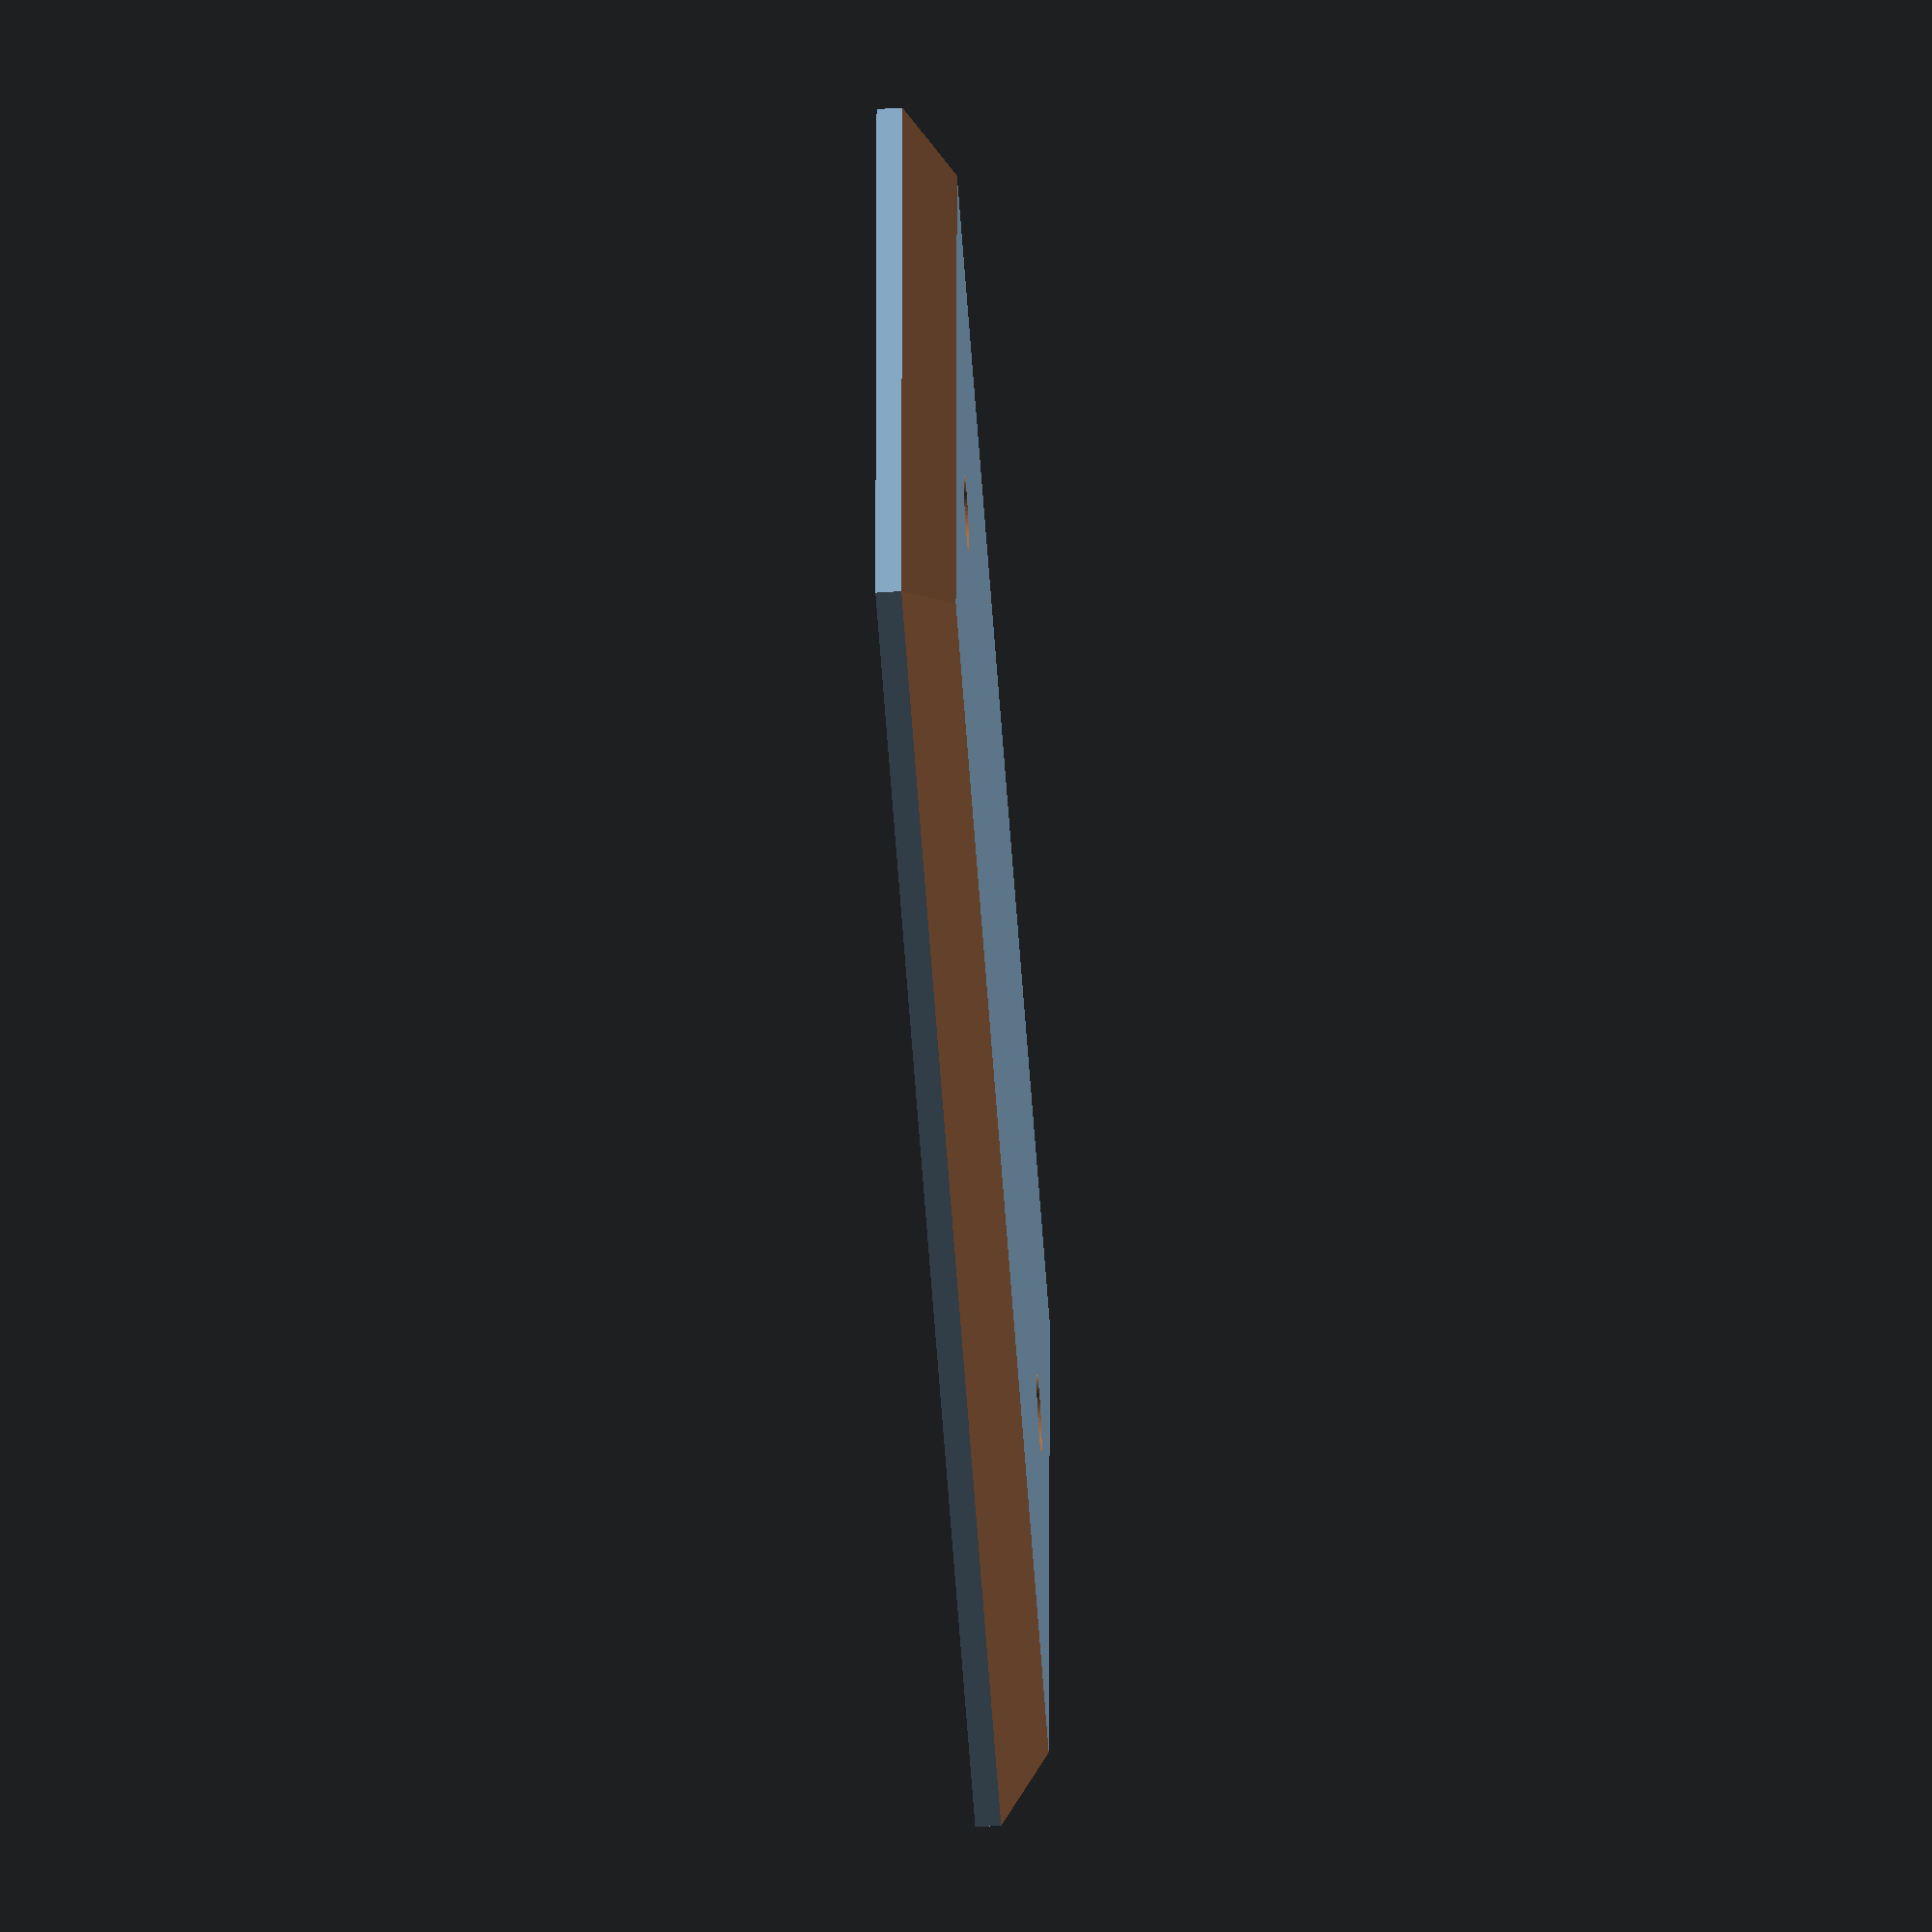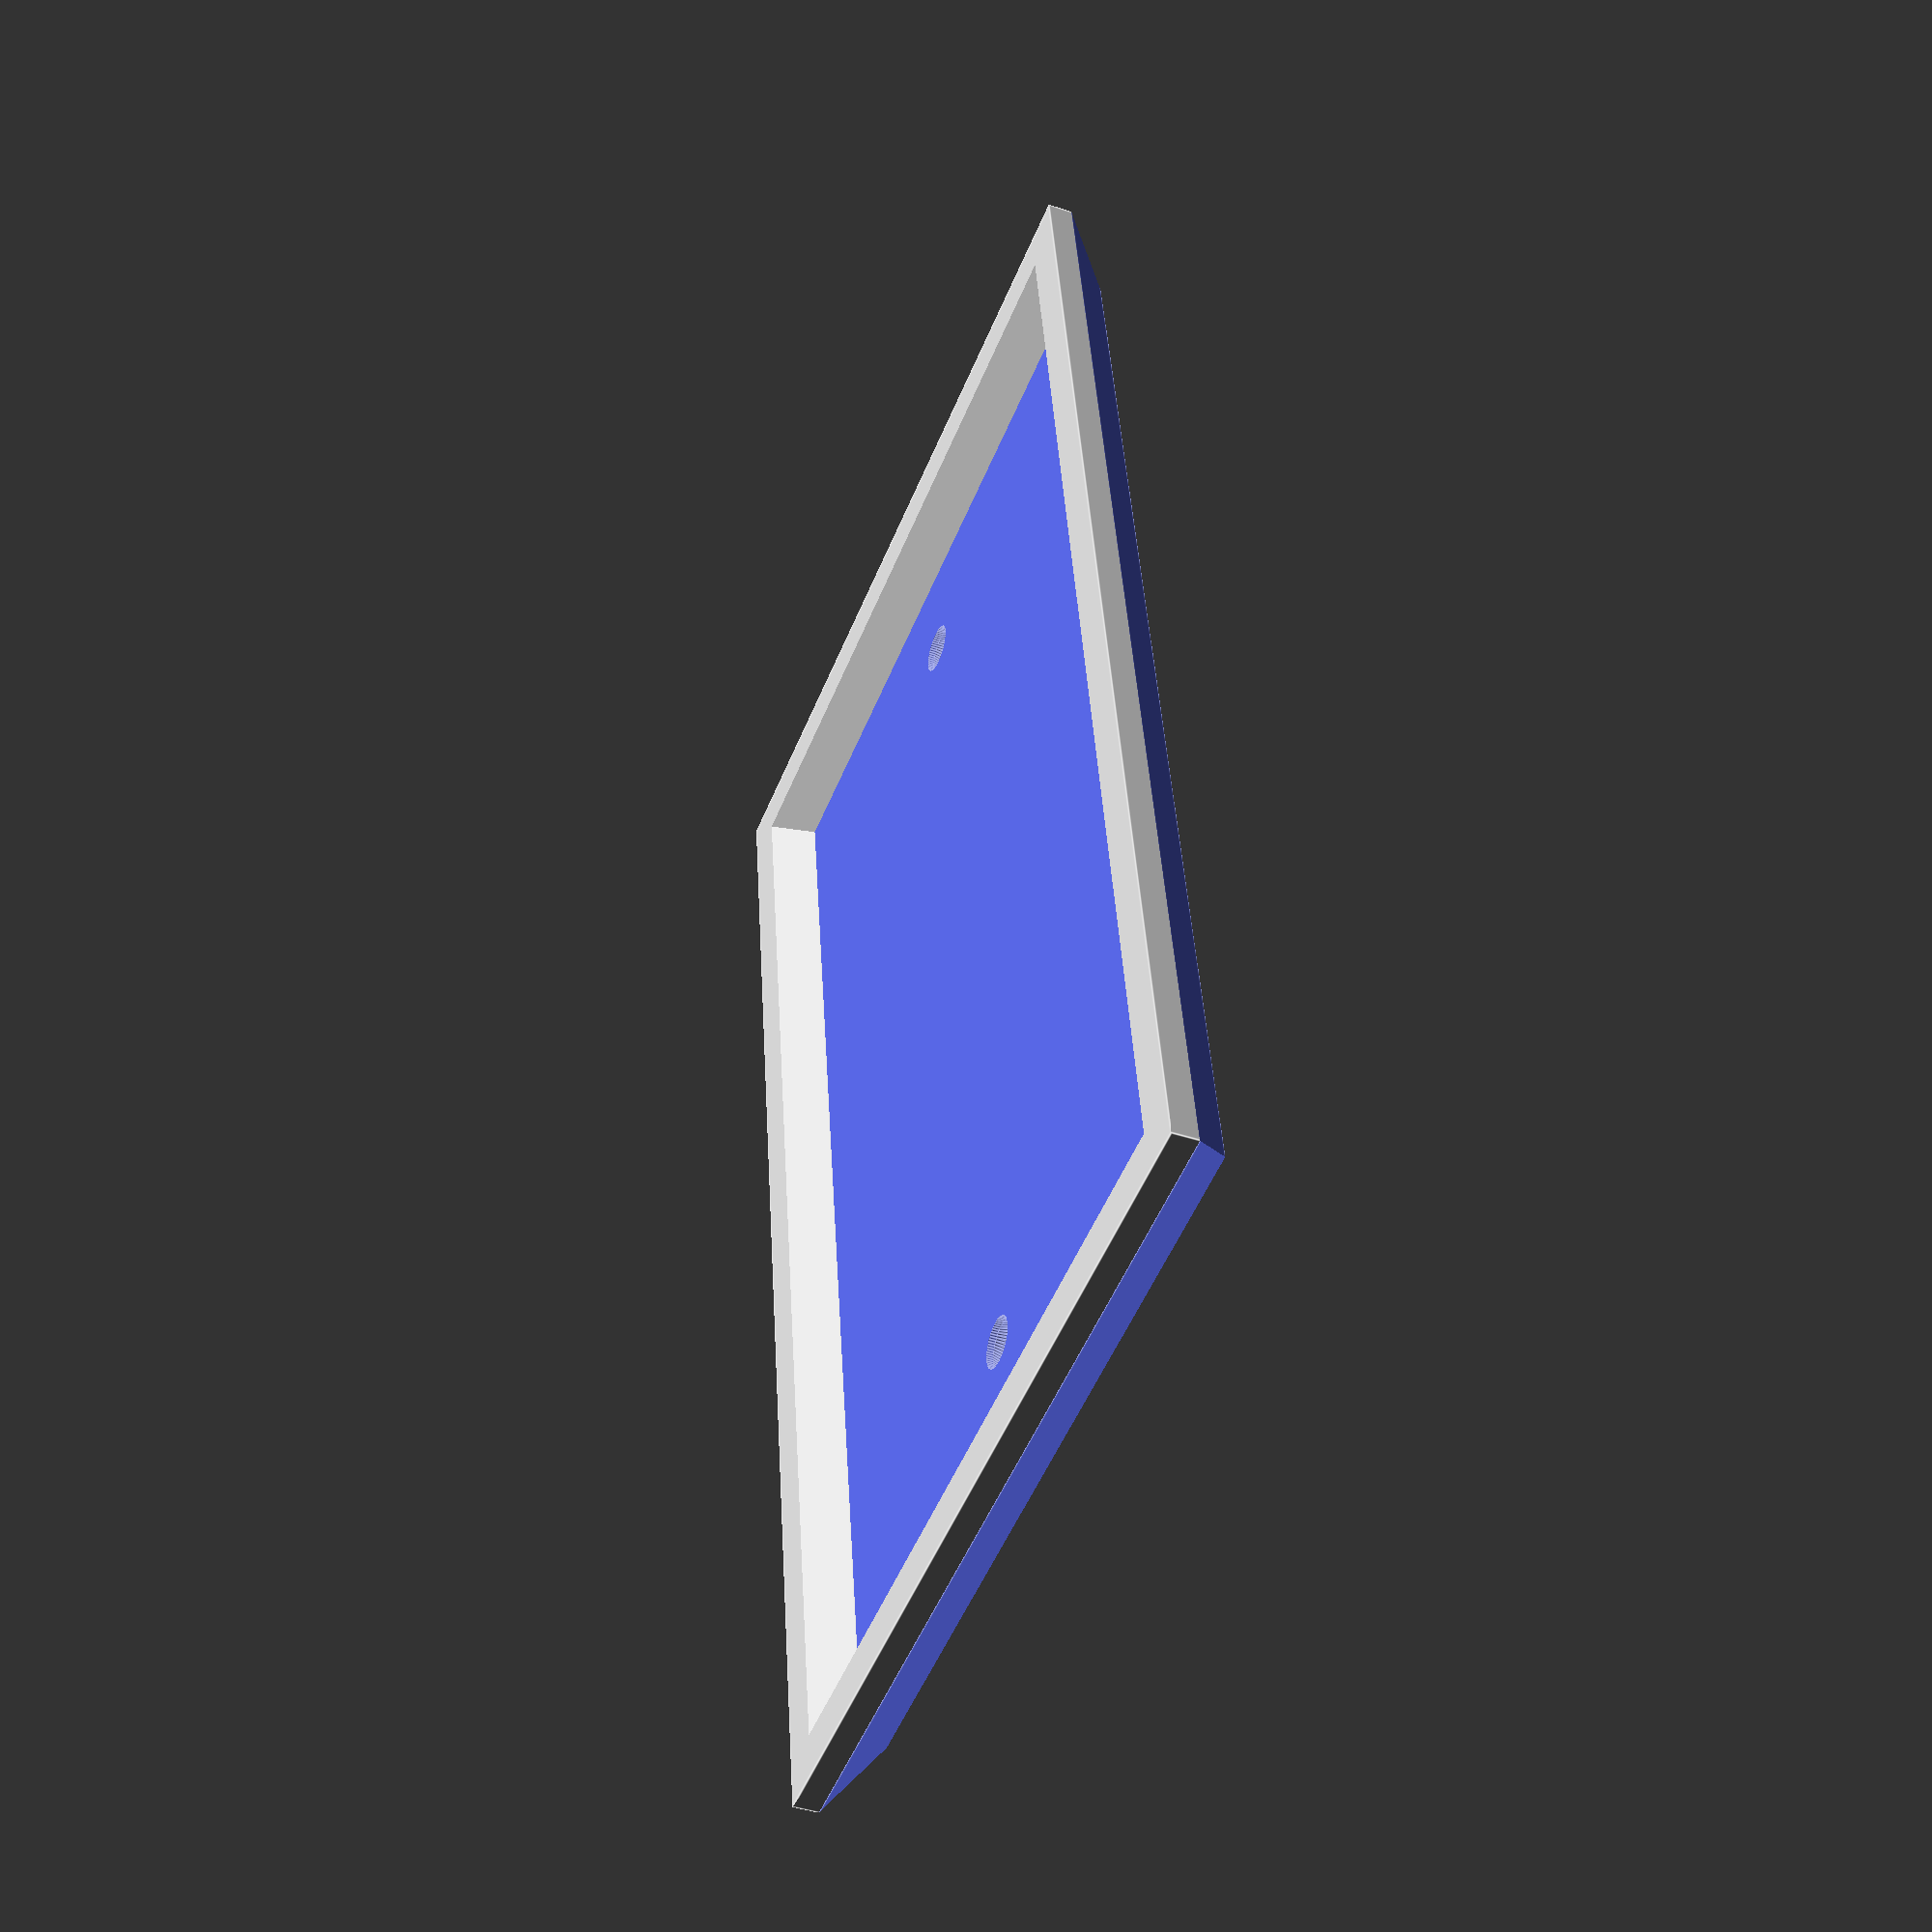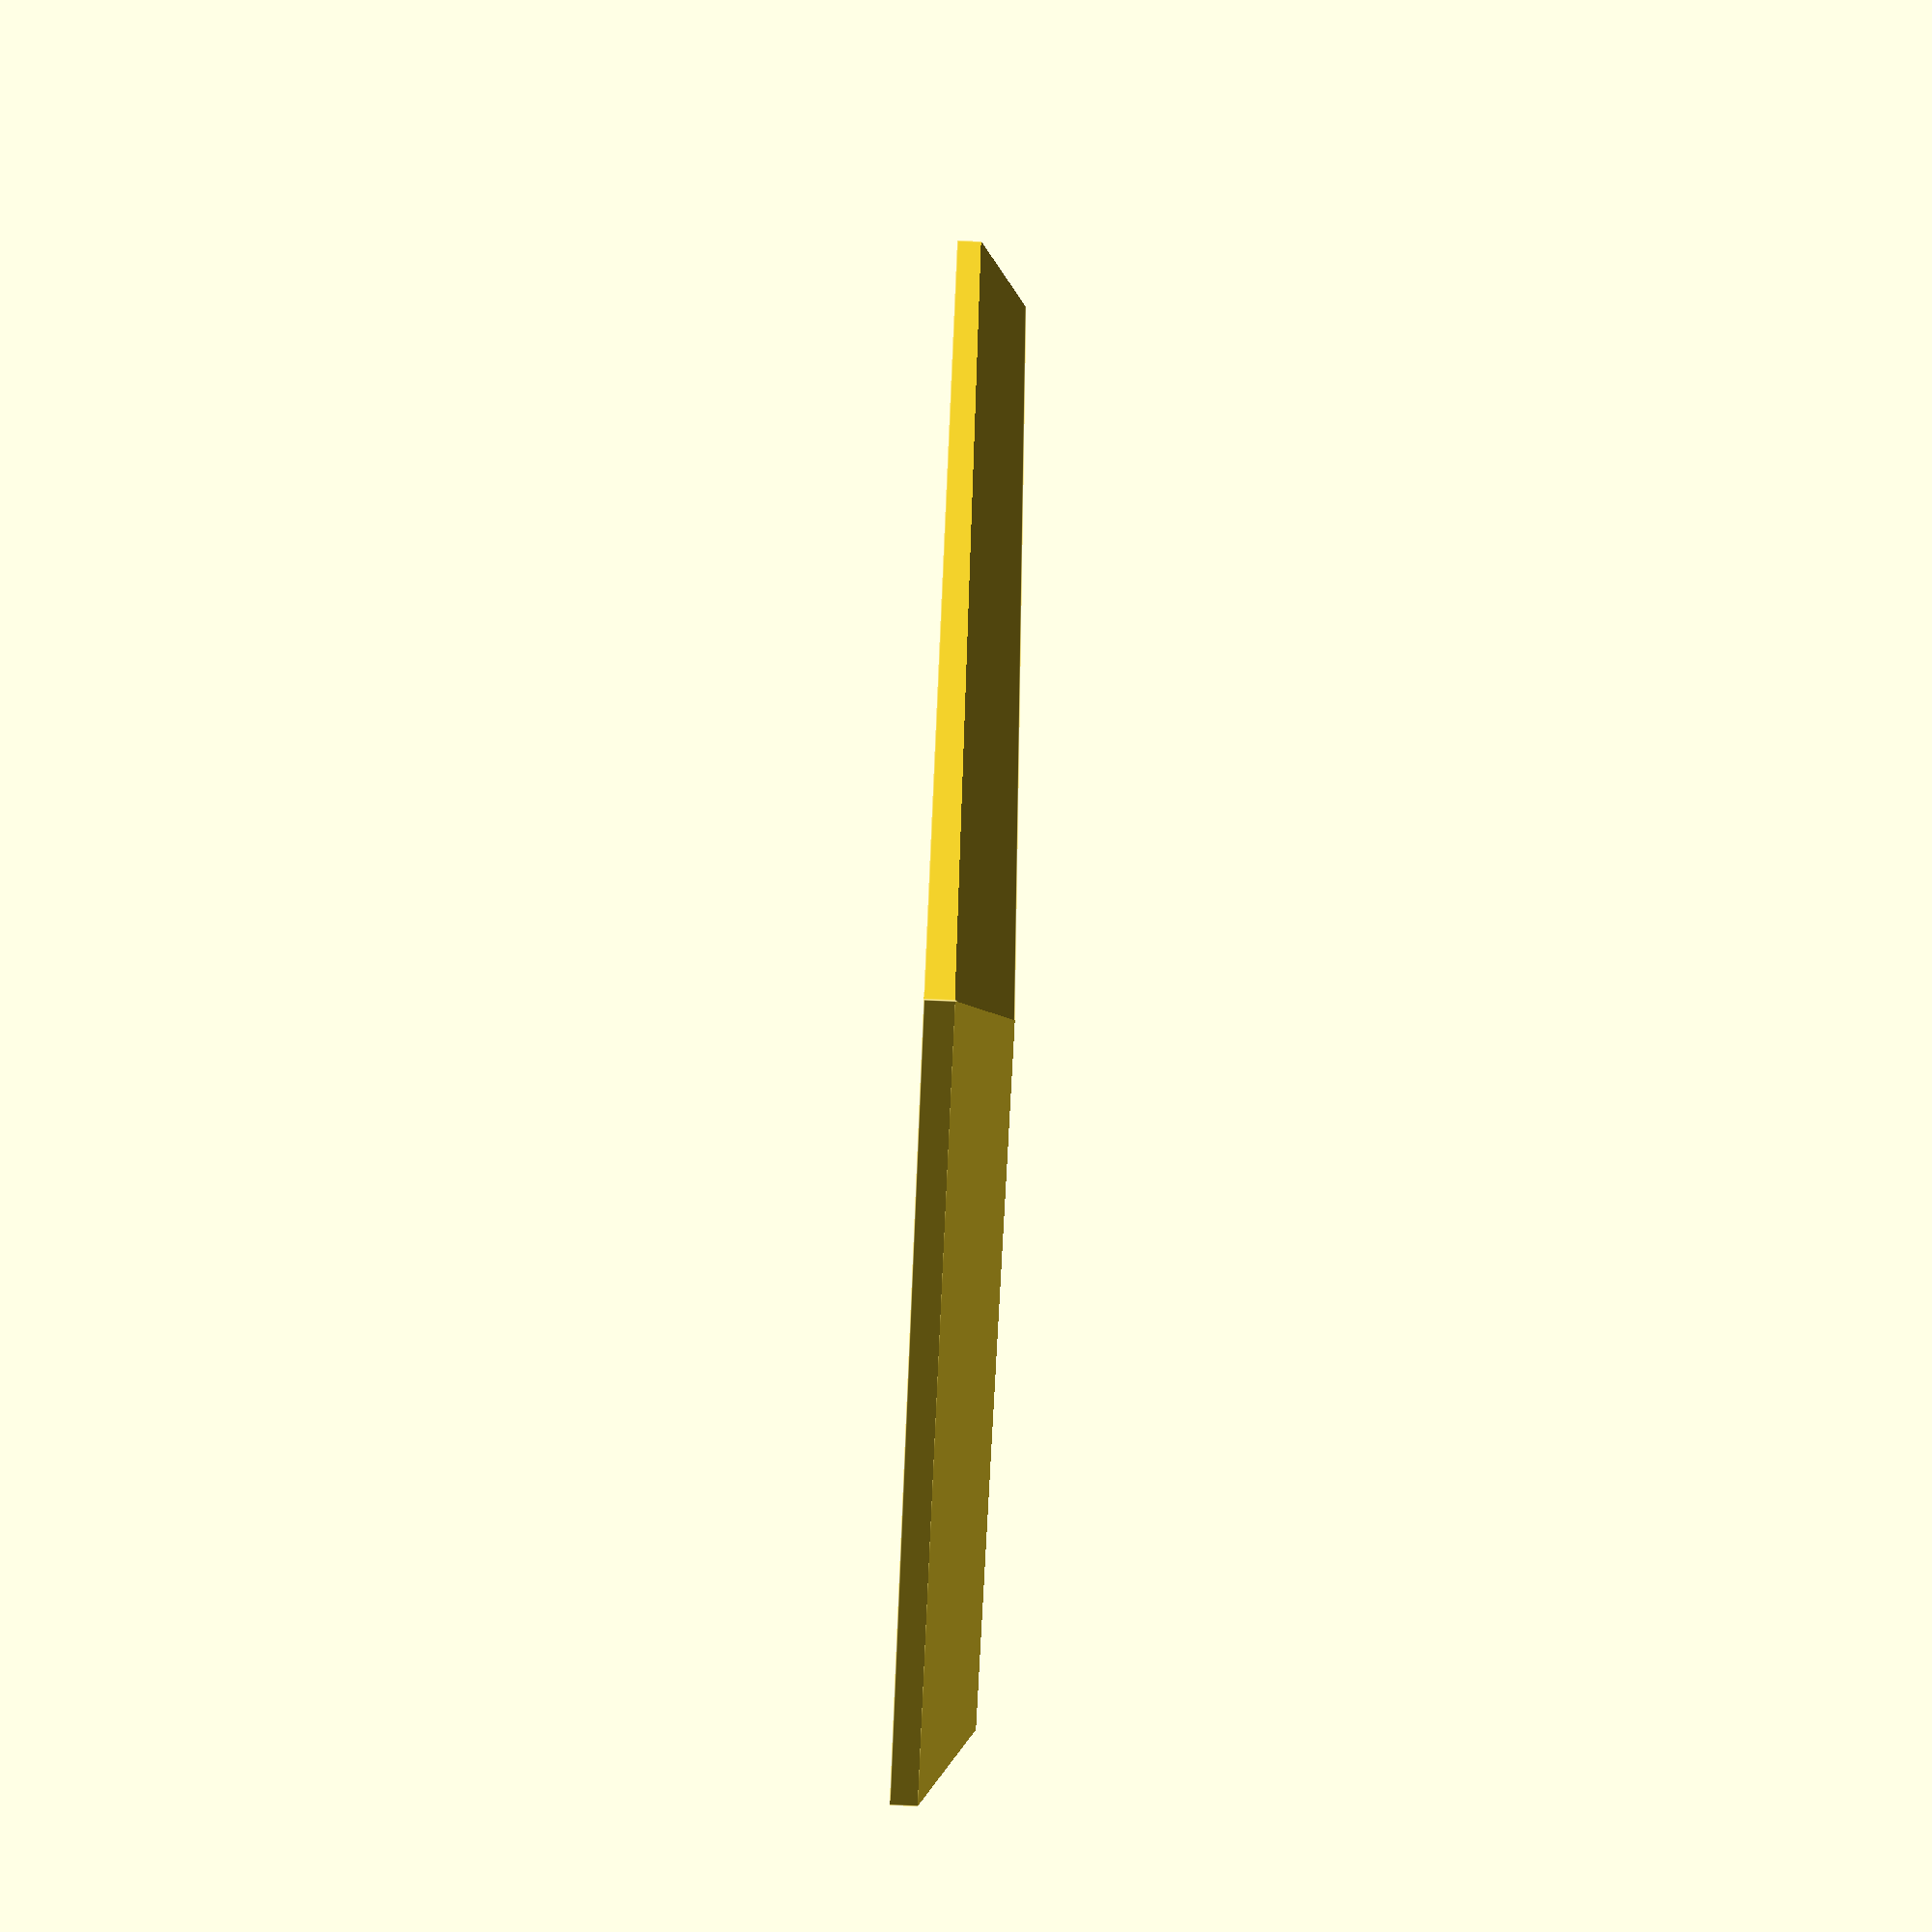
<openscad>
/*
	WALLY - Wall Plate Customizer
	created by TheNewHobbyist, 2013 (http://thenewhobbyist.com)
	modified by Mercury Thirteen (Mercury0x0d), 2022 (http://MercuryCoding.com)

	Most of the connectors used with this thing are panel mount connectors from www.DataPro.net I can't vouch for their quality but they did have easy to find dimensions for their products so I used them.

	Note: "None" and "Blank" should not be considered equal. if "None" is selected for one of the three holes on a plate, the other selected holes will be centered on that plate. If "Blank" is selected that plug location will remain blank but the other selected holes will NOT move into a centered position.



	Change Log:

	v1.7.2 - Mercury0x0d - 2/19/2023 - Developed in OpenSCAD 2021.01
	Fixed:
		- Made change suggested by @Johnepanz to ovalify the mounting holes of Neutrik cutouts


	v1.7.1 - Mercury0x0d - 9/15/2022 - Developed in OpenSCAD 2021.01
	Fixed:
		- Eliminated "gang based" X axis positioning. Turns out, if you use negative numbers to signify a special positioning mode, you can no longer use negative numbers when you actually need negative numbers. Funny thing, that.


	v1.7 - Mercury0x0d - 8/24/2022 - Developed in OpenSCAD 2021.01
	Added:
		- Completely rewrote the jack layout engine:
			- Mixed Plate layouts can now handle up to three rows of jacks
			- Pitch between rows of jacks is now selectable on a per-gang basis
		- Created jack "A/V - Banana Plug"  based on jack "A/V - Banana Plug With Border"
		- Height values to the Plate Size dropdown menu
		- Improvements from "ReModded_WALLY_Plate_Customizer" (https://www.thingiverse.com/thing:4493144) by RobBotic:
			- Imported modules for creating keystone jacks / solids resulting in a better fit and an improved code footprint
			- Imported jack "A/V - Banana Plug With Border"
		- New Full Plate types from "Customizable Switch or Outlet Wall Plate" (https://www.thingiverse.com/thing:3840723) by pete2585:
			- Power - Outlet - Despard Single
			- Power - Outlet - Despard Double
			- Power - Outlet - Despard Triple
			- Lighting - Pushbutton Pair
			- Lighting - Rotary Dimmer / Fan Control

	Changed:
		- Modularized duplex outlet hole creation to further improve code footprint
		- Removed version number from header comment since the Change Log here effectively communicates that information now.
		- Separated menu items out to individual menus according to whether they are a "Full Plate" or "Mixed Plate" option.
		- Split creation of solids out from PlateDoHoles() and into PlateDoSolids() to allow for more efficient code
		- Label handling is no longer tied to each individual jack; you can now place as many Labels as you like, anywhere on the plate, each with its own settings for font, size, angle and cut depth!
		- Variable names have been altered for greater code readability.

	Fixed:
		- All cubes comprising SolidKeystone now render correctly (one was missing previously)
		- Cylinder Quality now defaults to 64 (half) instead of 128 (maximum)
		- Labels are now the last step of plate creation to ensure that solids do not interfere with the text cutouts
		- Trimmed some unused variables


	v1.6 - Mercury0x0d - 8/17/2022
	- Added an adjustable value for cylinder quality
	- Added an adjustable value for Label size
	- Adjusted location of bottom text labels to fix a bug where Label spacing did not match across top and bottom positions
	- Adjusted Z-height of main cube used in building keystone solids to fix a bug where text labels on upper keystone jacks would be obscured by the solid protruding through the text cutout
	- Grouped options into tabs for greater ease of use
	- Removed dualsidetoggle reference as it appears nowhere else in the code and is functionally the same as a duplex outlet
	- Sorted cutout names in Customizer lists to make more logical sense and make for easier navigation


	v1.5 - Mercury0x0d - 8/16/2022
	- Added Neutrik Cutouts (https://www.datapro.net/drawings/cutouts/neutrik_cutout.pdf) per HacksolotFilms's suggestion


	v1.4 - Mercury0x0d - 8/13/2022 - The "I've never used OpenSCAD in my life until yesterday" edition! :D
	- Added Keystone Jack - Dual to allow a pair of keystone jacks side-by-side.
	- Fixed a bug where the first plate spot did not build unless one of the "full plate" options are used
	- Fixed: "Liberation Mono:Bol" -> "Liberation Mono:Bold"
	- Improved layout of code... to me, at least. :)


	v1.3 - TheNewHobbyist
	ADDED: 3 new sizes for plate export: Standard, Junior-Jumbo, and Jumbo.


	v1.2 - TheNewHobbyist
	ADDED: Long Toggle Switch for laird


	v1.1 - TheNewHobbyist
	UPDATED: Screw hole locations for designer and toggle plate types.
	UPDATED: Hole size for designer plate type.
	UPDATED: Outlet hole spacing

*/

  //////////////////////////
 // Customizer Settings: //
//////////////////////////

/* [Plate Specifications] */
// How many gangs will this plate have?
Plate_Width = 1;								// [1:5]

// Overall plate size
Plate_Size = 0;									// [0:Standard - 4.5 inch / 114.3 mm height, 1:Junior-Jumbo - 4.875 inch / 123.825 mm height, 2:Jumbo - 5.25 inch / 133.35 mm height]

// Set smoothness of curves and holes.
Cylinder_Quality = 64;							// [16:128]





/* [Gang 1 Settings] */
// Full plate selection; overrides any other selections for this gang
Gang_1_Full_Plate = "none";						// ["none": None, "button": Lighting - Pushbutton Pair, "rocker": Lighting - Rocker / Paddle / Leviton 'Decora', "rotary": Lighting - Rotary Dimmer / Fan Control, "toggle": Lighting - Toggle Switch, "long_toggle": Lighting - Toggle Switch - Long, "NEMA-L5-30P": Power - NEMA L5-30P, "outletDespardSingle": Power - Outlet - Despard Single, "outletDespardDouble": Power - Outlet - Despard Double, "outletDespardTriple": Power - Outlet - Despard Triple, "outletDuplex": Power - Outlet - Duplex]

// Fine-tune row padding
Gang_1_Row_Pitch_Adjust = 0;					// [-4:16]

// Row 1 type (if not using a Full Plate option)
Gang_1_Row_1 = "none";							// ["none": None, "blank": Blank Port, "bananaJackSet": A/V - Banana Jack Set, "bananaJackSetWithBorder": A/V - Banana Jack Set With Border, "displayport": A/V - Displayport, "dvi": A/V - DVI-I Port, "hdmi": A/V - HDMI Port, "neutrik": A/V - Neutrik Cutout, "svideo": A/V - S-Video Port, "stereo": A/V - Stereo Headphone Jack, "vga": A/V - VGA Port, "cat5e": Data - Cat 5e / Cat 6 Port, "db09": Data - DB-09 Port, "f-type": Data - F-Type/Coaxial Port, "firewire": Data - Firewire IEEE 1394 Port, "keystone1": Data - Keystone Jack, "keystone2": Data - Keystone Jack - Dual, "ps2": Data - PS2 Port, "usb-a": Data - USB-A Port, "usb-b": Data - USB-B Port]

// Row 2 type (if not using a Full Plate option)
Gang_1_Row_2 = "none";							// ["none": None, "blank": Blank Port, "bananaJackSet": A/V - Banana Jack Set, "bananaJackSetWithBorder": A/V - Banana Jack Set With Border, "displayport": A/V - Displayport, "dvi": A/V - DVI-I Port, "hdmi": A/V - HDMI Port, "neutrik": A/V - Neutrik Cutout, "svideo": A/V - S-Video Port, "stereo": A/V - Stereo Headphone Jack, "vga": A/V - VGA Port, "cat5e": Data - Cat 5e / Cat 6 Port, "db09": Data - DB-09 Port, "f-type": Data - F-Type/Coaxial Port, "firewire": Data - Firewire IEEE 1394 Port, "keystone1": Data - Keystone Jack, "keystone2": Data - Keystone Jack - Dual, "ps2": Data - PS2 Port, "usb-a": Data - USB-A Port, "usb-b": Data - USB-B Port]

// Row 3 type (if not using a Full Plate option)
Gang_1_Row_3 = "none";							// ["none": None, "blank": Blank Port, "bananaJackSet": A/V - Banana Jack Set, "bananaJackSetWithBorder": A/V - Banana Jack Set With Border, "displayport": A/V - Displayport, "dvi": A/V - DVI-I Port, "hdmi": A/V - HDMI Port, "neutrik": A/V - Neutrik Cutout, "svideo": A/V - S-Video Port, "stereo": A/V - Stereo Headphone Jack, "vga": A/V - VGA Port, "cat5e": Data - Cat 5e / Cat 6 Port, "db09": Data - DB-09 Port, "f-type": Data - F-Type/Coaxial Port, "firewire": Data - Firewire IEEE 1394 Port, "keystone1": Data - Keystone Jack, "keystone2": Data - Keystone Jack - Dual, "ps2": Data - PS2 Port, "usb-a": Data - USB-A Port, "usb-b": Data - USB-B Port]





/* [Gang 2 Settings] */
Gang_2_Full_Plate = "none";						// ["none": None, "button": Lighting - Pushbutton Pair, "rocker": Lighting - Rocker / Paddle / Leviton 'Decora', "rotary": Lighting - Rotary Dimmer / Fan Control, "toggle": Lighting - Toggle Switch, "long_toggle": Lighting - Toggle Switch - Long, "NEMA-L5-30P": Power - NEMA L5-30P, "outletDespardSingle": Power - Outlet - Despard Single, "outletDespardDouble": Power - Outlet - Despard Double, "outletDespardTriple": Power - Outlet - Despard Triple, "outletDuplex": Power - Outlet - Duplex]

// Fine-tune row padding
Gang_2_Row_Pitch_Adjust = 0;					// [-4:16]

// Row 1 type (if not using a Full Plate option)
Gang_2_Row_1 = "none";							// ["none": None, "blank": Blank Port, "bananaJackSet": A/V - Banana Jack Set, "bananaJackSetWithBorder": A/V - Banana Jack Set With Border, "displayport": A/V - Displayport, "dvi": A/V - DVI-I Port, "hdmi": A/V - HDMI Port, "neutrik": A/V - Neutrik Cutout, "svideo": A/V - S-Video Port, "stereo": A/V - Stereo Headphone Jack, "vga": A/V - VGA Port, "cat5e": Data - Cat 5e / Cat 6 Port, "db09": Data - DB-09 Port, "f-type": Data - F-Type/Coaxial Port, "firewire": Data - Firewire IEEE 1394 Port, "keystone1": Data - Keystone Jack, "keystone2": Data - Keystone Jack - Dual, "ps2": Data - PS2 Port, "usb-a": Data - USB-A Port, "usb-b": Data - USB-B Port]

// Row 2 type (if not using a Full Plate option)
Gang_2_Row_2 = "none";							// ["none": None, "blank": Blank Port, "bananaJackSet": A/V - Banana Jack Set, "bananaJackSetWithBorder": A/V - Banana Jack Set With Border, "displayport": A/V - Displayport, "dvi": A/V - DVI-I Port, "hdmi": A/V - HDMI Port, "neutrik": A/V - Neutrik Cutout, "svideo": A/V - S-Video Port, "stereo": A/V - Stereo Headphone Jack, "vga": A/V - VGA Port, "cat5e": Data - Cat 5e / Cat 6 Port, "db09": Data - DB-09 Port, "f-type": Data - F-Type/Coaxial Port, "firewire": Data - Firewire IEEE 1394 Port, "keystone1": Data - Keystone Jack, "keystone2": Data - Keystone Jack - Dual, "ps2": Data - PS2 Port, "usb-a": Data - USB-A Port, "usb-b": Data - USB-B Port]

// Row 3 type (if not using a Full Plate option)
Gang_2_Row_3 = "none";							// ["none": None, "blank": Blank Port, "bananaJackSet": A/V - Banana Jack Set, "bananaJackSetWithBorder": A/V - Banana Jack Set With Border, "displayport": A/V - Displayport, "dvi": A/V - DVI-I Port, "hdmi": A/V - HDMI Port, "neutrik": A/V - Neutrik Cutout, "svideo": A/V - S-Video Port, "stereo": A/V - Stereo Headphone Jack, "vga": A/V - VGA Port, "cat5e": Data - Cat 5e / Cat 6 Port, "db09": Data - DB-09 Port, "f-type": Data - F-Type/Coaxial Port, "firewire": Data - Firewire IEEE 1394 Port, "keystone1": Data - Keystone Jack, "keystone2": Data - Keystone Jack - Dual, "ps2": Data - PS2 Port, "usb-a": Data - USB-A Port, "usb-b": Data - USB-B Port]





/* [Gang 3 Settings] */
Gang_3_Full_Plate = "none";						// ["none": None, "button": Lighting - Pushbutton Pair, "rocker": Lighting - Rocker / Paddle / Leviton 'Decora', "rotary": Lighting - Rotary Dimmer / Fan Control, "toggle": Lighting - Toggle Switch, "long_toggle": Lighting - Toggle Switch - Long, "NEMA-L5-30P": Power - NEMA L5-30P, "outletDespardSingle": Power - Outlet - Despard Single, "outletDespardDouble": Power - Outlet - Despard Double, "outletDespardTriple": Power - Outlet - Despard Triple, "outletDuplex": Power - Outlet - Duplex]

// Fine-tune row padding
Gang_3_Row_Pitch_Adjust = 0;					// [-4:16]

// Row 1 type (if not using a Full Plate option)
Gang_3_Row_1 = "none";							// ["none": None, "blank": Blank Port, "bananaJackSet": A/V - Banana Jack Set, "bananaJackSetWithBorder": A/V - Banana Jack Set With Border, "displayport": A/V - Displayport, "dvi": A/V - DVI-I Port, "hdmi": A/V - HDMI Port, "neutrik": A/V - Neutrik Cutout, "svideo": A/V - S-Video Port, "stereo": A/V - Stereo Headphone Jack, "vga": A/V - VGA Port, "cat5e": Data - Cat 5e / Cat 6 Port, "db09": Data - DB-09 Port, "f-type": Data - F-Type/Coaxial Port, "firewire": Data - Firewire IEEE 1394 Port, "keystone1": Data - Keystone Jack, "keystone2": Data - Keystone Jack - Dual, "ps2": Data - PS2 Port, "usb-a": Data - USB-A Port, "usb-b": Data - USB-B Port]

// Row 2 type (if not using a Full Plate option)
Gang_3_Row_2 = "none";							// ["none": None, "blank": Blank Port, "bananaJackSet": A/V - Banana Jack Set, "bananaJackSetWithBorder": A/V - Banana Jack Set With Border, "displayport": A/V - Displayport, "dvi": A/V - DVI-I Port, "hdmi": A/V - HDMI Port, "neutrik": A/V - Neutrik Cutout, "svideo": A/V - S-Video Port, "stereo": A/V - Stereo Headphone Jack, "vga": A/V - VGA Port, "cat5e": Data - Cat 5e / Cat 6 Port, "db09": Data - DB-09 Port, "f-type": Data - F-Type/Coaxial Port, "firewire": Data - Firewire IEEE 1394 Port, "keystone1": Data - Keystone Jack, "keystone2": Data - Keystone Jack - Dual, "ps2": Data - PS2 Port, "usb-a": Data - USB-A Port, "usb-b": Data - USB-B Port]

// Row 3 type (if not using a Full Plate option)
Gang_3_Row_3 = "none";							// ["none": None, "blank": Blank Port, "bananaJackSet": A/V - Banana Jack Set, "bananaJackSetWithBorder": A/V - Banana Jack Set With Border, "displayport": A/V - Displayport, "dvi": A/V - DVI-I Port, "hdmi": A/V - HDMI Port, "neutrik": A/V - Neutrik Cutout, "svideo": A/V - S-Video Port, "stereo": A/V - Stereo Headphone Jack, "vga": A/V - VGA Port, "cat5e": Data - Cat 5e / Cat 6 Port, "db09": Data - DB-09 Port, "f-type": Data - F-Type/Coaxial Port, "firewire": Data - Firewire IEEE 1394 Port, "keystone1": Data - Keystone Jack, "keystone2": Data - Keystone Jack - Dual, "ps2": Data - PS2 Port, "usb-a": Data - USB-A Port, "usb-b": Data - USB-B Port]





/* [Gang 4 Settings] */
Gang_4_Full_Plate = "none";						// ["none": None, "button": Lighting - Pushbutton Pair, "rocker": Lighting - Rocker / Paddle / Leviton 'Decora', "rotary": Lighting - Rotary Dimmer / Fan Control, "toggle": Lighting - Toggle Switch, "long_toggle": Lighting - Toggle Switch - Long, "NEMA-L5-30P": Power - NEMA L5-30P, "outletDespardSingle": Power - Outlet - Despard Single, "outletDespardDouble": Power - Outlet - Despard Double, "outletDespardTriple": Power - Outlet - Despard Triple, "outletDuplex": Power - Outlet - Duplex]

// Fine-tune row padding
Gang_4_Row_Pitch_Adjust = 0;					// [-4:16]

// Row 1 type (if not using a Full Plate option)
Gang_4_Row_1 = "none";							// ["none": None, "blank": Blank Port, "bananaJackSet": A/V - Banana Jack Set, "bananaJackSetWithBorder": A/V - Banana Jack Set With Border, "displayport": A/V - Displayport, "dvi": A/V - DVI-I Port, "hdmi": A/V - HDMI Port, "neutrik": A/V - Neutrik Cutout, "svideo": A/V - S-Video Port, "stereo": A/V - Stereo Headphone Jack, "vga": A/V - VGA Port, "cat5e": Data - Cat 5e / Cat 6 Port, "db09": Data - DB-09 Port, "f-type": Data - F-Type/Coaxial Port, "firewire": Data - Firewire IEEE 1394 Port, "keystone1": Data - Keystone Jack, "keystone2": Data - Keystone Jack - Dual, "ps2": Data - PS2 Port, "usb-a": Data - USB-A Port, "usb-b": Data - USB-B Port]

// Row 2 type (if not using a Full Plate option)
Gang_4_Row_2 = "none";							// ["none": None, "blank": Blank Port, "bananaJackSet": A/V - Banana Jack Set, "bananaJackSetWithBorder": A/V - Banana Jack Set With Border, "displayport": A/V - Displayport, "dvi": A/V - DVI-I Port, "hdmi": A/V - HDMI Port, "neutrik": A/V - Neutrik Cutout, "svideo": A/V - S-Video Port, "stereo": A/V - Stereo Headphone Jack, "vga": A/V - VGA Port, "cat5e": Data - Cat 5e / Cat 6 Port, "db09": Data - DB-09 Port, "f-type": Data - F-Type/Coaxial Port, "firewire": Data - Firewire IEEE 1394 Port, "keystone1": Data - Keystone Jack, "keystone2": Data - Keystone Jack - Dual, "ps2": Data - PS2 Port, "usb-a": Data - USB-A Port, "usb-b": Data - USB-B Port]

// Row 3 type (if not using a Full Plate option)
Gang_4_Row_3 = "none";							// ["none": None, "blank": Blank Port, "bananaJackSet": A/V - Banana Jack Set, "bananaJackSetWithBorder": A/V - Banana Jack Set With Border, "displayport": A/V - Displayport, "dvi": A/V - DVI-I Port, "hdmi": A/V - HDMI Port, "neutrik": A/V - Neutrik Cutout, "svideo": A/V - S-Video Port, "stereo": A/V - Stereo Headphone Jack, "vga": A/V - VGA Port, "cat5e": Data - Cat 5e / Cat 6 Port, "db09": Data - DB-09 Port, "f-type": Data - F-Type/Coaxial Port, "firewire": Data - Firewire IEEE 1394 Port, "keystone1": Data - Keystone Jack, "keystone2": Data - Keystone Jack - Dual, "ps2": Data - PS2 Port, "usb-a": Data - USB-A Port, "usb-b": Data - USB-B Port]





/* [Gang 5 Settings] */
Gang_5_Full_Plate = "none";						// ["none": None, "button": Lighting - Pushbutton Pair, "rocker": Lighting - Rocker / Paddle / Leviton 'Decora', "rotary": Lighting - Rotary Dimmer / Fan Control, "toggle": Lighting - Toggle Switch, "long_toggle": Lighting - Toggle Switch - Long, "NEMA-L5-30P": Power - NEMA L5-30P, "outletDespardSingle": Power - Outlet - Despard Single, "outletDespardDouble": Power - Outlet - Despard Double, "outletDespardTriple": Power - Outlet - Despard Triple, "outletDuplex": Power - Outlet - Duplex]

// Fine-tune row padding
Gang_5_Row_Pitch_Adjust = 0;					// [-4:16]

// Row 1 type (if not using a Full Plate option)
Gang_5_Row_1 = "none";							// ["none": None, "blank": Blank Port, "bananaJackSet": A/V - Banana Jack Set, "bananaJackSetWithBorder": A/V - Banana Jack Set With Border, "displayport": A/V - Displayport, "dvi": A/V - DVI-I Port, "hdmi": A/V - HDMI Port, "neutrik": A/V - Neutrik Cutout, "svideo": A/V - S-Video Port, "stereo": A/V - Stereo Headphone Jack, "vga": A/V - VGA Port, "cat5e": Data - Cat 5e / Cat 6 Port, "db09": Data - DB-09 Port, "f-type": Data - F-Type/Coaxial Port, "firewire": Data - Firewire IEEE 1394 Port, "keystone1": Data - Keystone Jack, "keystone2": Data - Keystone Jack - Dual, "ps2": Data - PS2 Port, "usb-a": Data - USB-A Port, "usb-b": Data - USB-B Port]

// Row 2 type (if not using a Full Plate option)
Gang_5_Row_2 = "none";							// ["none": None, "blank": Blank Port, "bananaJackSet": A/V - Banana Jack Set, "bananaJackSetWithBorder": A/V - Banana Jack Set With Border, "displayport": A/V - Displayport, "dvi": A/V - DVI-I Port, "hdmi": A/V - HDMI Port, "neutrik": A/V - Neutrik Cutout, "svideo": A/V - S-Video Port, "stereo": A/V - Stereo Headphone Jack, "vga": A/V - VGA Port, "cat5e": Data - Cat 5e / Cat 6 Port, "db09": Data - DB-09 Port, "f-type": Data - F-Type/Coaxial Port, "firewire": Data - Firewire IEEE 1394 Port, "keystone1": Data - Keystone Jack, "keystone2": Data - Keystone Jack - Dual, "ps2": Data - PS2 Port, "usb-a": Data - USB-A Port, "usb-b": Data - USB-B Port]

// Row 3 type (if not using a Full Plate option)
Gang_5_Row_3 = "none";							// ["none": None, "blank": Blank Port, "bananaJackSet": A/V - Banana Jack Set, "bananaJackSetWithBorder": A/V - Banana Jack Set With Border, "displayport": A/V - Displayport, "dvi": A/V - DVI-I Port, "hdmi": A/V - HDMI Port, "neutrik": A/V - Neutrik Cutout, "svideo": A/V - S-Video Port, "stereo": A/V - Stereo Headphone Jack, "vga": A/V - VGA Port, "cat5e": Data - Cat 5e / Cat 6 Port, "db09": Data - DB-09 Port, "f-type": Data - F-Type/Coaxial Port, "firewire": Data - Firewire IEEE 1394 Port, "keystone1": Data - Keystone Jack, "keystone2": Data - Keystone Jack - Dual, "ps2": Data - PS2 Port, "usb-a": Data - USB-A Port, "usb-b": Data - USB-B Port]





/* [Label Settings] */
Label_Text		= ["", "", "", "", ""];
Label_Font		= ["Liberation Mono", "Liberation Mono", "Liberation Mono", "Liberation Mono", "Liberation Mono"];
Label_Size		= [4, 4, 4, 4, 4];
Label_X			= [-1, -2, -3, -4, -5];
Label_Y			= [0, 0, 0, 0, 0];
Label_Cut_Depth	= [2, 2, 2, 2, 2];
Label_Angle		= [0, 0, 0, 0, 0];












/* [Hidden] */
// Define some gGlobals
rowPitchList = [Gang_1_Row_Pitch_Adjust, Gang_2_Row_Pitch_Adjust, Gang_3_Row_Pitch_Adjust, Gang_4_Row_Pitch_Adjust, Gang_5_Row_Pitch_Adjust];

l_offset = [34.925, 39.6875, 44.45];
r_offset = [34.925, 39.6875, 44.45];
spacer = [0, 0, 46.0375, 92.075, 138.1125, 184.15];
solid_Plate_Width = l_offset[Plate_Size] + spacer[Plate_Width] + r_offset[Plate_Size];

height_sizes = [114.3, 123.825, 133.35];

kEdgeWidth = solid_Plate_Width + 10; // Bevel setting for top and bottom
kRightBevel = solid_Plate_Width - 4; // Bevel for right side (scales)

kSwitchOffset = 46.0375; // Offset all additional holes
kThinnerOffset = [0, 0.92, 0.95, 0.96, 0.97, 0.973]; // Manual fix for right side wackiness

kMiddleLine = height_sizes[Plate_Size] / 2;

// "gPlates" is a global list of all the "Full Plate" options which are selected
gPlates = [Gang_1_Full_Plate, Gang_2_Full_Plate, Gang_3_Full_Plate, Gang_4_Full_Plate, Gang_5_Full_Plate];

// create a list of all the "Mixed Plate" options which are not "none"
gPlateRows =
[
	[for (a = [Gang_1_Row_1, Gang_1_Row_2, Gang_1_Row_3]) if (a != "none") a],
	[for (a = [Gang_2_Row_1, Gang_2_Row_2, Gang_2_Row_3]) if (a != "none") a],
	[for (a = [Gang_3_Row_1, Gang_3_Row_2, Gang_3_Row_3]) if (a != "none") a],
	[for (a = [Gang_4_Row_1, Gang_4_Row_2, Gang_4_Row_3]) if (a != "none") a],
	[for (a = [Gang_5_Row_1, Gang_5_Row_2, Gang_5_Row_3]) if (a != "none") a]
];

// create a list of all the Label settings
gTextLabels = [Label_Text, Label_Font, Label_Size, Label_X, Label_Y, Label_Cut_Depth, Label_Angle];

// this helps plot jack locations for Mixed Plate options
gYOffsets =
[
	[kMiddleLine],
	[kMiddleLine - 14.25, kMiddleLine + 14.25],
	[kMiddleLine - 25, kMiddleLine, kMiddleLine + 25]
];





// Define us some kConstants

// Despard-related konstants
kDespardDiameter = 23.7664;
kDespardBoundRectHeight = 17.6196;

// Keystone-related konstants
kKeystoneClearance = 0.2;
kKeystoneHeight = 16.5 + kKeystoneClearance;
kKeystoneWidth = 15 + kKeystoneClearance;
kKeystoneColumnOffset = 11.5;

// Label-related konstants
kLabelText = 0;
kLabelFont = 1;
kLabelSize = 2;
kLabelX = 3;
kLabelY = 4;
kLabelCutDepth = 5;
kLabelAngle = 6;

// Pushbutton-related konstants
kPushbuttonDiameter = 13.081;
kPushbuttonOffset = 11.7094;





// BUILD! THAT! PLATE! YAYYYYYYYYYYY
// Rotate the plate so it sits face-up on the 3D printer's build plate.
// Monotonic Ironing is now a thing, and doing it this way means you can get some smoooooooth plate faces!
rotate([0, 0, -90])
{
	// put plate at 0, 0, 0 for easier printing
	translate([-kMiddleLine, -solid_Plate_Width / 2, -6])
	{
		difference()
		{
			// Although it does effectively nothing, this translate() is necessary to group the following difference() and union() into a single object prior to the Label cut being performed later. This is done to avoid issues with preview artifacts without having to resort to messing with the geometry using tiny epsilon values.
			translate([0,0,0])
			{
				difference()
				{
					PlateBaseCreate();
					translate([0, 0, -3]) PlateDoInner();

					for (plateIndex = [0:Plate_Width - 1])
					{
						PlateBuild(plateIndex);
						PlateDoScrews(plateIndex);
					}
				}

				union()
				{
					for (plateIndex = [0:Plate_Width - 1])
					{
						PlateDoSolids(plateIndex);
					}
				}
			}

			// This needs to be done last to make sure any added solids (e.g. with Keystone jacks) do not interfere with the label cut.
			// The label cut may affect the solids, but the other way around just looks plain bad.
			PlateDoLabels();
		}
	}
}





module HoleBananaJack(x, y)
{
	translate([y, x, 0]) cylinder(r = 4.7625, h = 10, center = true, $fn = Cylinder_Quality);
}





module HoleBananaJackSet()
{
	translate([0, 0, 3])
	{
		x = 9.5;
		y = -4.25;
		HoleBananaJack(-x, y);
		HoleBananaJack(x, y);
	}
}





module HoleBananaJackSetWithBorder()
{
	translate([0, 0, 3])
	{
		x = 9.5;
		y = -4.25;
		HoleBananaJack(-x, y);
		HoleBananaJack(x, y);

		// Create recessed box around everything
		translate([12.5, -kSwitchOffset / 2, 2])
		{
			rotate([0, 0, 90])
			{
				linear_extrude(2)
				{
					difference()
					{
						ShapeRoundRect(kSwitchOffset, 25, 0.75);
						translate([1, 1, 0]) ShapeRoundRect(kSwitchOffset - 2, 23, 0.75);
					}
				}
			}
		}
	}
}





module HoleDespard()
{
	intersection()
	{
		cylinder(h = 14, d = kDespardDiameter, $fn = Cylinder_Quality);
		cube([kDespardBoundRectHeight, 40, 14], center = true);
	}
}





module HoleKeystone(y_offset)
{
	translate([0, y_offset, 5])
	{
		cube([kKeystoneHeight, kKeystoneWidth, 10], center = true);
		translate([-5.5, 0, 0]) rotate([0, 45, 0]) cube([4, kKeystoneWidth, 10], center = true);
	}
}





module HoleOutlet()
{
	difference()
	{
		cylinder(r = 17.4625, h = 15, center = true, $fn = Cylinder_Quality);
		translate([-24.2875, -15, -2]) cube([10, 37, 15], center = false);
		translate([14.2875, -15, -2]) cube([10, 37, 15], center = false);
	}
}





module PlateBaseCreate()
{
	//Plate size and bevel
	difference()
	{
		cube([height_sizes[Plate_Size], solid_Plate_Width, 6]);
		translate([-4.3, -5, 6.2]) rotate([0, 45, 0]) cube([6, kEdgeWidth, 6]); //Top Bevel
		translate([height_sizes[Plate_Size] - 4.2, -5, 6.25]) rotate([0, 45, 0]) cube([6, kEdgeWidth, 6]); //Bottom Bevel
		translate([height_sizes[Plate_Size] + 10, -4.4, 6.1]) rotate([0, 45, 90]) cube([6, height_sizes[Plate_Size] + 20, 6]); //Left Bevel (doesn't change)
		translate([height_sizes[Plate_Size] + 10, kRightBevel, 6]) rotate([0, 45, 90]) cube([6, height_sizes[Plate_Size] + 10, 6]); //Right Bevel (scales right)
	}
}





module PlateBuild(plateIndex)
{
	// handle all "full plate" options first
	x = l_offset[Plate_Size] + kSwitchOffset * plateIndex;
	rowPitch = rowPitchList[plateIndex];

	if (gPlates[plateIndex] != "none")
	{
		// do the hole cutouts
		translate([0, l_offset[Plate_Size] + kSwitchOffset * plateIndex, 0]) PlateDoHoles(gPlates[plateIndex]);
	} else {
		// If we get here, we're not doing "Full Plate" mode, so we build the plate from the individual row selections
		selections = len(gPlateRows[plateIndex]);

		if (selections)
		{
			// do the layout for this gang
			for (row = [0:selections - 1])
			{
				y = gYOffsets[selections - 1][row];
				rowItem = gPlateRows[plateIndex][row];

				if (gYOffsets[selections - 1][row] != kMiddleLine)
				{
					// we're not on the center row
					if (row == 0)
					{
						// we're on the top row, so we subtract the pitch padding value
						translate([y - rowPitch, x, 0]) PlateDoHoles(rowItem);
					} else {
						// we're on the bottom row, so we add the pitch padding value
						translate([y + rowPitch, x, 0]) PlateDoHoles(rowItem);
					}
				} else {
					// we're on the center row, so we leave it as-is
					translate([y, x, 0]) PlateDoHoles(rowItem);
				}
			}
		}
	}
}





module PlateDoHoles(hole_type)
{
	// Hole Cutout definitions
	if (hole_type == "blank") {}

	if (hole_type == "NEMA-L5-30P")
	{
		translate([kMiddleLine, 0, 0]) cylinder(d = 35.5, h = 500, center = true, $fn = Cylinder_Quality);
	}

	if (hole_type == "toggle")
	{
		translate([kMiddleLine, 0, 0]) cube([23.8125, 10.3188, 15], center = true);
	}

	if (hole_type == "long_toggle")
	{
		translate([kMiddleLine, 0, 0]) cube([43.6563, 11.9063, 15], center = true);
	}

	if (hole_type == "rocker")
	{
		translate([kMiddleLine, 0, 0]) cube([67.1, 33.3, 15], center = true);
	}

	if (hole_type == "button")
	{
		translate([kMiddleLine - kPushbuttonOffset, 0, 0]) cylinder(h = 7, d = kPushbuttonDiameter, $fn = Cylinder_Quality);
		translate([kMiddleLine + kPushbuttonOffset, 0, 0]) cylinder(h = 7, d = kPushbuttonDiameter, $fn = Cylinder_Quality);
	}

	if (hole_type == "rotary")
	{
		translate([kMiddleLine, 0, 0]) cylinder(r = 5, h = 7, $fn = Cylinder_Quality);
	}

	if (hole_type == "outletDuplex")
	{
		translate([kMiddleLine + 19.3915, 0, 0]) HoleOutlet();	// upper hole
		translate([kMiddleLine - 19.3915, 0, 0]) HoleOutlet();	// lower hole
	}

	if (hole_type == "outletDespardSingle")
	{
		translate([kMiddleLine, 0, 0]) HoleDespard();
	}

	if (hole_type == "outletDespardDouble")
	{
		translate([kMiddleLine - 23.8, 0, 0]) HoleDespard();
		translate([kMiddleLine + 23.8, 0, 0]) HoleDespard();
	}

	if (hole_type == "outletDespardTriple")
	{
		translate([kMiddleLine - 23.8, 0, 0]) HoleDespard();
		translate([kMiddleLine, 0, 0]) HoleDespard();
		translate([kMiddleLine + 23.8, 0, 0]) HoleDespard();
	}

	if (hole_type == "bananaJackSet")
	{
		HoleBananaJackSet();
	}

	if (hole_type == "bananaJackSetWithBorder")
	{
		HoleBananaJackSetWithBorder();
	}

	if (hole_type == "vga" || hole_type == "db09")
	{
		// VGA Fits http://www.datapro.net/products/vga-dual-panel-mount-f-f-cable.html
		// DB09 Fits http://www.datapro.net/products/db9-serial-panel-mount-male-extension.html
		translate([0, -12.5, 3]) cylinder(r = 1.75, h = 10, center = true, $fn = Cylinder_Quality);
		translate([0, 12.5, 3]) cylinder(r = 1.75, h = 10, center = true, $fn = Cylinder_Quality);
		difference()
		{
			cube([10, 19, 13], center = true);
			translate([-5, -9.2, 1]) rotate([0, 0, -35.6]) cube([4.4, 2.4, 15], center = true);
			translate([.9, -11.2, 0]) rotate([0, 0, 9.6]) cube([10, 4.8, 15], center = true);
			translate([4.6, -8.5, 0]) rotate([0, 0, 37.2]) cube([4.4, 2.4, 15], center = true);
			translate([-5, 9.2, 1]) rotate([0, 0, 35.6]) cube([4.4, 2.4, 15], center = true);
			translate([0.9, 11.2, 0]) rotate([0, 0, -9.6]) cube([10, 4.8, 15], center = true);
			translate([4.6, 8.5, 0]) rotate([0, 0, -37.2]) cube([4.4, 2.4, 15], center = true);
		}
	}

	if (hole_type == "hdmi")
	{
		// Fits http://www.datapro.net/products/hdmi-panel-mount-extension-cable.html
		translate([0, -13, 3]) cylinder(r = 1.75, h = 10, center = true, $fn = Cylinder_Quality);
		translate([0, 13, 3]) cylinder(r = 1.75, h = 10, center = true, $fn = Cylinder_Quality);
		translate([0, 0, 3]) cube([6, 16, 10], center = true);
	}

	if (hole_type == "dvi")
	{
		// Fits http://www.datapro.net/products/dvi-i-panel-mount-extension-cable.html
		translate([0, -16, 3]) cylinder(r = 1.75, h = 10, center = true, $fn = Cylinder_Quality);
		translate([0, 16, 3]) cylinder(r = 1.75, h = 10, center = true, $fn = Cylinder_Quality);
		translate([0, 0, 3]) cube([10, 26, 10], center = true);
	}

	if (hole_type == "displayport")
	{
		// Fits http://www.datapro.net/products/dvi-i-panel-mount-extension-cable.html
		translate([0, -13.5, 3]) cylinder(r = 1.75, h = 10, center = true, $fn = Cylinder_Quality);
		translate([0, 13.5, 3]) cylinder(r = 1.75, h = 10, center = true, $fn = Cylinder_Quality);
		difference()
		{
			translate([0, 0, 3]) cube([7, 19, 10], center = true);
			translate([2.47, -9.37, 3]) rotate([0, 0, -54.6]) cube([3, 5, 14], center = true);
		}
	}

	if (hole_type == "usb-a")
	{
		// Fits http://www.datapro.net/products/usb-panel-mount-type-a-cable.html
		translate([0, -15, 3]) cylinder(r = 1.75, h = 10, center = true, $fn = Cylinder_Quality);
		translate([0, 15, 3]) cylinder(r = 1.75, h = 10, center = true, $fn = Cylinder_Quality);
		translate([0, 0, 3]) cube([8, 16, 10], center = true);
	}

	if (hole_type == "usb-b")
	{
		// Fits http://www.datapro.net/products/usb-panel-mount-type-b-cable.html
		translate([0, -13, 3]) cylinder(r = 1.75, h = 10, center = true, $fn = Cylinder_Quality);
		translate([0, 13, 3]) cylinder(r = 1.75, h = 10, center = true, $fn = Cylinder_Quality);
		translate([0, 0, 3]) cube([11, 12, 10], center = true);
	}

	if (hole_type == "firewire")
	{
		// Fits http://www.datapro.net/products/firewire-panel-mount-extension.html
		translate([0, -13.5, 3]) cylinder(r = 1.75, h = 10, center = true, $fn = Cylinder_Quality);
		translate([0, 13.5, 3]) cylinder(r = 1.75, h = 10, center = true, $fn = Cylinder_Quality);
		translate([0, 0, 3]) cube([7, 12, 10], center = true);
	}

	if (hole_type == "f-type")
	{
		// Fits http://www.datapro.net/products/f-type-panel-mounting-coupler.html
		translate([0, 0, 3]) cylinder(r = 4.7625, h = 10, center = true, $fn = Cylinder_Quality);
	}

	if (hole_type == "cat5e" || hole_type == "cat6")
	{
		// Cat5e Fits http://www.datapro.net/products/cat-5e-panel-mount-ethernet.html
		// Cat6 Fits hhttp://www.datapro.net/products/cat-6-panel-mount-ethernet.html
		translate([0, -12.5, 3]) cylinder(r = 1.75, h = 10, center = true, $fn = Cylinder_Quality);
		translate([0, 12.5, 3]) cylinder(r = 1.75, h = 10, center = true, $fn = Cylinder_Quality);
		translate([0, 0, 3]) cube([15, 15, 10], center = true);
	}

	if (hole_type == "svideo" || hole_type == "ps2")
	{
		// S-Video Fits hhttp://www.datapro.net/products/cat-6-panel-mount-ethernet.html
		// PS2 http://www.datapro.net/products/ps2-panel-mount-extension-cable.html
		translate([0, -10, 3]) cylinder(r = 1.75, h = 10, center = true, $fn = Cylinder_Quality);			// screw hole - left
		translate([0, 10, 3]) cylinder(r = 1.75, h = 10, center = true, $fn = Cylinder_Quality);			// screw hole - right
		translate([0, 0, 3]) cylinder(r = 5, h = 10, center = true, $fn = Cylinder_Quality);				// center hole
	}


	if (hole_type == "stereo")
	{
		// Stereo coupler Fits http://www.datapro.net/products/stereo-panel-mount-coupler.html
		cylinder(r = 2.985, h = 15, center = true, $fn = Cylinder_Quality);
	}

	if (hole_type == "neutrik")
	{
		// Neutrik fits https://www.datapro.net/drawings/cutouts/neutrik_cutout.pdf
		cylinder(d = 24, h = 15, center = true, $fn = Cylinder_Quality);									// center hole
		translate([-12, -9.5, 0]) rotate(-45,[0,0,1])resize([6,3.2]) cylinder(d = 3.2, h = 15, $fn = Cylinder_Quality); // screw hole - upper left
		translate([12, 9.5, 0]) rotate(-45,[0,0,1])resize([6,3.2]) cylinder(d = 3.2, h = 15, $fn = Cylinder_Quality); // screw hole - lower right
	}

	if (hole_type == "keystone1")
	{
		//translate([0, 0, 5]) cube([16.5, 15, 10], center = true);
		HoleKeystone(0);
	}

	if (hole_type == "keystone2")
	{
		HoleKeystone(-13);
		HoleKeystone(13);
	}
}





module PlateDoInner()
{
	scale([0.95,kThinnerOffset[Plate_Width],1])
	{
		translate([3,3,0])
		{
			difference()
			{
				cube([height_sizes[Plate_Size], solid_Plate_Width, 6]);
				translate([-4.3, -5, 6.2]) rotate([0, 45, 0]) cube([6, kEdgeWidth, 6]); //Top Bevel
				translate([height_sizes[Plate_Size] - 4.2, -5, 6.25]) rotate([0, 45, 0]) cube([6, kEdgeWidth, 6]); //Bottom Bevel
				translate([height_sizes[Plate_Size] + 10, -4.4, 6.1]) rotate([0, 45, 90]) cube([6, height_sizes[Plate_Size] + 20, 6]); //Left Bevel (doesn't change)
				translate([height_sizes[Plate_Size] + 10, kRightBevel, 6]) rotate([0, 45, 90]) cube([6, height_sizes[Plate_Size] + 10, 6]); //Right Bevel (scales right)
			}
		}
	}
}





module PlateDoLabels()
{
	// validate labels
	if (!(len(gTextLabels[kLabelText]) == len(gTextLabels[kLabelFont]) && len(gTextLabels[kLabelText]) == len(gTextLabels[kLabelSize]) && len(gTextLabels[kLabelText]) == len(gTextLabels[kLabelX]) && len(gTextLabels[kLabelText]) == len(gTextLabels[kLabelY]) && len(gTextLabels[kLabelText]) == len(gTextLabels[kLabelCutDepth]) && len(gTextLabels[kLabelText]) == len(gTextLabels[kLabelAngle])))
	{
		echo("LABEL LIST MISMATCH");
		echo("Label Text list size: ", len(gTextLabels[kLabelText]));
		echo("Label Font list size: ", len(gTextLabels[kLabelFont]));
		echo("Label Size list size: ", len(gTextLabels[kLabelSize]));
		echo("Label X list size: ", len(gTextLabels[kLabelX]));
		echo("Label Y list size: ", len(gTextLabels[kLabelY]));
		echo("Label Cut Depth list size: ", len(gTextLabels[kLabelCutDepth]));
		echo("Label Angle list size: ", len(gTextLabels[kLabelAngle]));
		echo("Label list sizes must match. Please correct this error for your Labels to be created.");
	}


	// create labels
	labelCount = len(gTextLabels[kLabelText]);

	for (thisLabel = [0:labelCount - 1])
	{
		thisLabelText = gTextLabels[kLabelText][thisLabel];
		thisLabelFont = gTextLabels[kLabelFont][thisLabel];
		thisLabelSize = gTextLabels[kLabelSize][thisLabel];
		thisLabelX = gTextLabels[kLabelX][thisLabel];
		thisLabelY = gTextLabels[kLabelY][thisLabel];
		thisLabelCutDepth = gTextLabels[kLabelCutDepth][thisLabel];
		thisLabelAngle = gTextLabels[kLabelAngle][thisLabel];

		// render the text
		translate([kMiddleLine + thisLabelY, thisLabelX + (solid_Plate_Width / 2), 6 - thisLabelCutDepth])
		{
			rotate([0, 0, 90 - thisLabelAngle])
			{
				linear_extrude(16)
				{
					text(thisLabelText, halign = "center", size = thisLabelSize, font = thisLabelFont);
				}
			}
		}
	}
}





module PlateDoScrews(plateIndex)
{
	x = l_offset[Plate_Size] + kSwitchOffset * plateIndex;
	plateType = gPlates[plateIndex];

	if (plateType != "none")
	{
		// This is a "Full Plate"
		if (plateType == "outletDuplex") translate([0, x, 0]) ScrewsCenter();
		if (plateType == "rocker" || plateType == "outletDespardSingle" || plateType == "outletDespardDouble" || plateType == "outletDespardTriple") translate([0, x, 0]) ScrewsRocker();
		if (plateType == "button" || plateType == "rotary" || plateType == "toggle" || plateType == "long_toggle" || plateType == "NEMA-L5-30P") translate([0, x, 0]) ScrewsYoke();
	} else {
		// This is a "Mixed Plate"
		translate([0, x, 0]) ScrewsBox();
	}
}





module PlateDoSolids(plateIndex)
{
	selections = len(gPlateRows[plateIndex]);

	if (gPlates[plateIndex] != "none")
	{
		// handle all "full plate" options first
	} else {
		selections = len(gPlateRows[plateIndex]);

		if (selections)
		{
			// do the layout for this gang
			for (row = [0:selections - 1])
			{
				x = l_offset[Plate_Size] + kSwitchOffset * plateIndex - 11.5;
				y = gYOffsets[selections - 1][row] + 14.3;
				rowPitch = rowPitchList[plateIndex];
				rowItem = gPlateRows[plateIndex][row];
				middleRow = kMiddleLine;

				if (gYOffsets[selections - 1][row] != middleRow)
				{
					// we're not on the center row
					if (row == 0)
					{
						// we're on the top row, so we subtract the pitch padding value
						translate([y - rowPitch, x, -3.9]) SolidDispatcher(rowItem);
					} else {
						// we're on the bottom row, so we add the pitch padding value
						translate([y + rowPitch, x, -3.9]) SolidDispatcher(rowItem);
					}
				} else {
					// we're on the center row, so we leave it as-is
					translate([y, x, -3.9]) SolidDispatcher(rowItem);
				}
			}
		}
	}
}





module ScrewsBox()
{
	// Box screw holes
	translate([kMiddleLine + 41.67125, 0, -1]) cylinder(r = 2, h = 10, $fn = Cylinder_Quality);
	translate([kMiddleLine + 41.67125, 0, 3.5]) cylinder(r1 = 2, r2 = 3.3, h = 3, $fn = Cylinder_Quality);
	translate([kMiddleLine - 41.67125, 0, -1]) cylinder(r = 2, h = 10, $fn = Cylinder_Quality);
	translate([kMiddleLine - 41.67125, 0, 3.5]) cylinder(r1 = 2, r2 = 3.3, h = 3, $fn = Cylinder_Quality);
}





module ScrewsCenter()
{
	// Duplex Outlet screw holes
	translate([kMiddleLine, 0, -1]) cylinder(r = 2, h = 10, $fn = Cylinder_Quality);
	translate([kMiddleLine, 0, 3.5]) cylinder(r1 = 2, r2 = 3.3, h = 3, $fn = Cylinder_Quality);
}





module ScrewsRocker()
{
	// Rocker/Designer screw holes
	translate([kMiddleLine + 48.41875, 0, -1]) cylinder(r = 2, h = 10, $fn = Cylinder_Quality);
	translate([kMiddleLine + 48.41875, 0, 3.5]) cylinder(r1 = 2, r2 = 3.3, h = 3, $fn = Cylinder_Quality);
	translate([kMiddleLine - 48.41875, 0, -1]) cylinder(r = 2, h = 10, $fn = Cylinder_Quality);
	translate([kMiddleLine - 48.41875, 0, 3.5]) cylinder(r1 = 2, r2 = 3.3, h = 3, $fn = Cylinder_Quality);
}





module ScrewsYoke()
{
	// Toggle screw holes
	translate([kMiddleLine + 30.1625, 0, -1]) cylinder(r = 2, h = 10, $fn = Cylinder_Quality);
	translate([kMiddleLine + 30.1625, 0, 3.5]) cylinder(r1 = 2, r2 = 3.3, h = 3, $fn = Cylinder_Quality);
	translate([kMiddleLine - 30.1625, 0, -1]) cylinder(r = 2, h = 10, $fn = Cylinder_Quality);
	translate([kMiddleLine - 30.1625, 0, 3.5]) cylinder(r1 = 2, r2 = 3.3, h = 3, $fn = Cylinder_Quality);
}




module ShapeRoundRect(width, height, cornerRadius)
{
	hull()
	{
		translate([cornerRadius, cornerRadius, 0]) circle(r = cornerRadius, $fn = Cylinder_Quality);
		translate([width - cornerRadius, cornerRadius, 0]) circle(r = cornerRadius, $fn = Cylinder_Quality);
		translate([width - cornerRadius, height - cornerRadius, 0]) circle(r = cornerRadius, $fn = Cylinder_Quality);
		translate([cornerRadius, height - cornerRadius, 0]) circle(r = cornerRadius, $fn = Cylinder_Quality);
	}
}





module SolidDispatcher(hole_type)
{
	// Keystone Solids
	if (hole_type == "keystone1") SolidKeystone();

	if (hole_type == "keystone2")
	{
		translate([0, 13, 0]) SolidKeystone();
		translate([0, -13, 0]) SolidKeystone();
	}
}





module SolidKeystone()
{
	rotate([0, 0, 90])
	{
		difference()
		{
			translate([2, 2, .1]) cube([19, 26.5, 9.8]);
			translate([4 - kKeystoneClearance / 2, 4 - kKeystoneClearance / 2, 0])
			{
				difference()
				{
					cube([15 + kKeystoneClearance, 22.5 + kKeystoneClearance, 10]);
					translate([-1, 3, -3.40970]) rotate([45, 0, 0]) cube([17, 2, 6.5]);
					translate([-1, 21.0, 0]) rotate([-45, 0, 0]) cube([17, 2, 6.5]);
				}
				translate([0, 1.8, 0]) cube([15 + kKeystoneClearance, 19.62 + kKeystoneClearance, 5]);
			}
		}
	}
}

</openscad>
<views>
elev=236.2 azim=91.2 roll=266.1 proj=o view=wireframe
elev=221.9 azim=188.6 roll=292.0 proj=p view=edges
elev=260.0 azim=336.6 roll=272.5 proj=p view=edges
</views>
